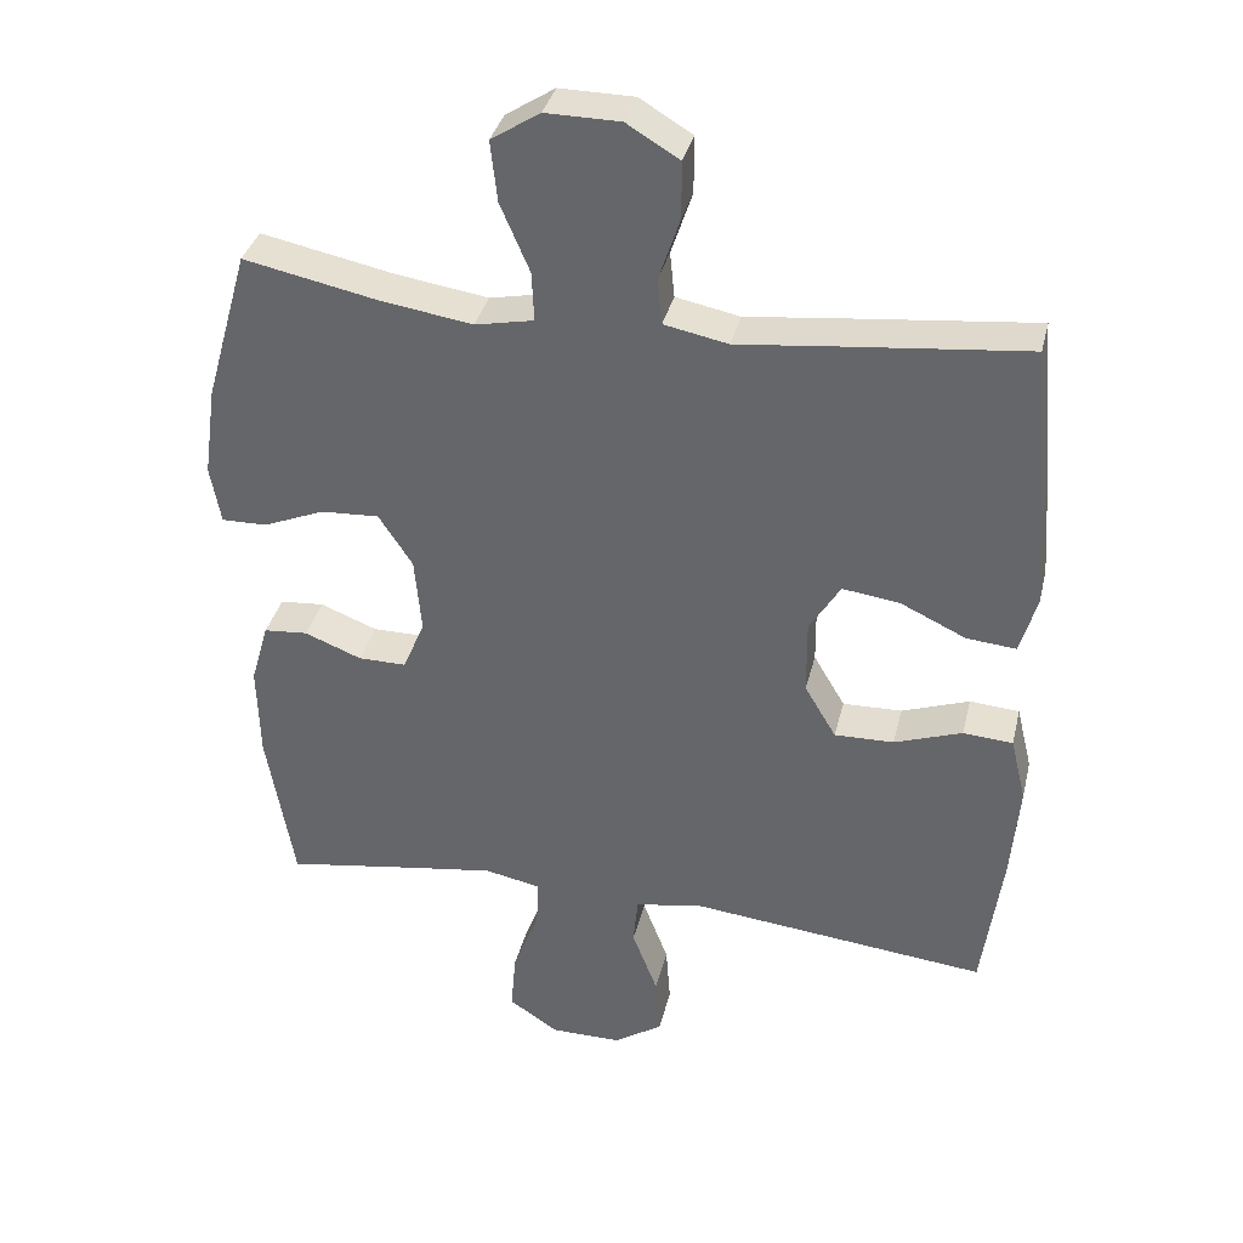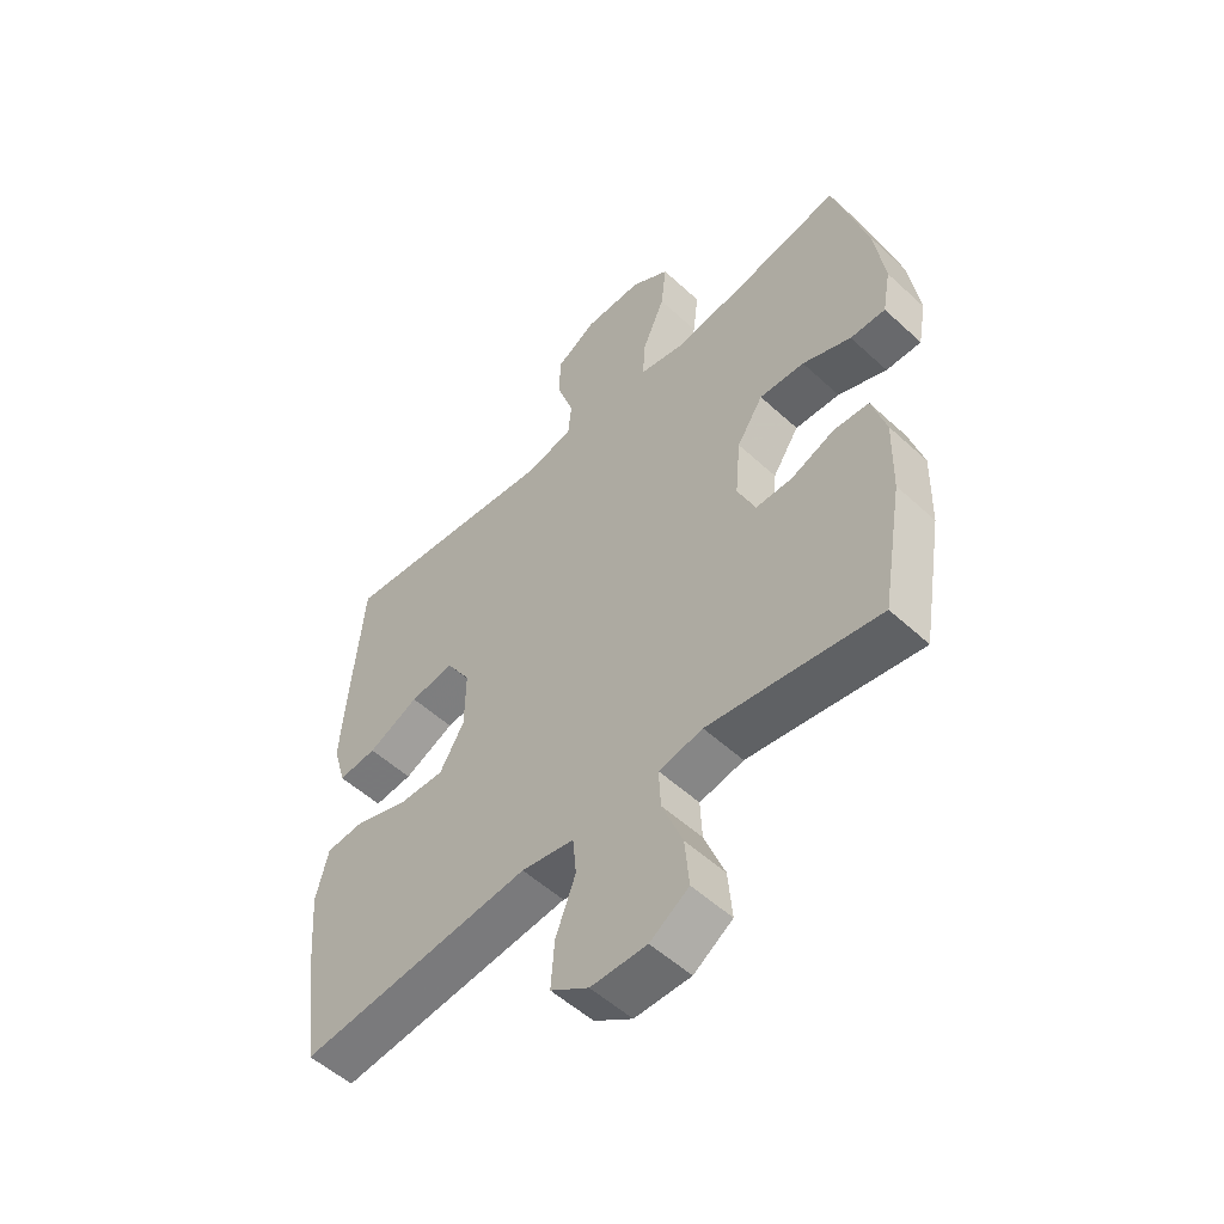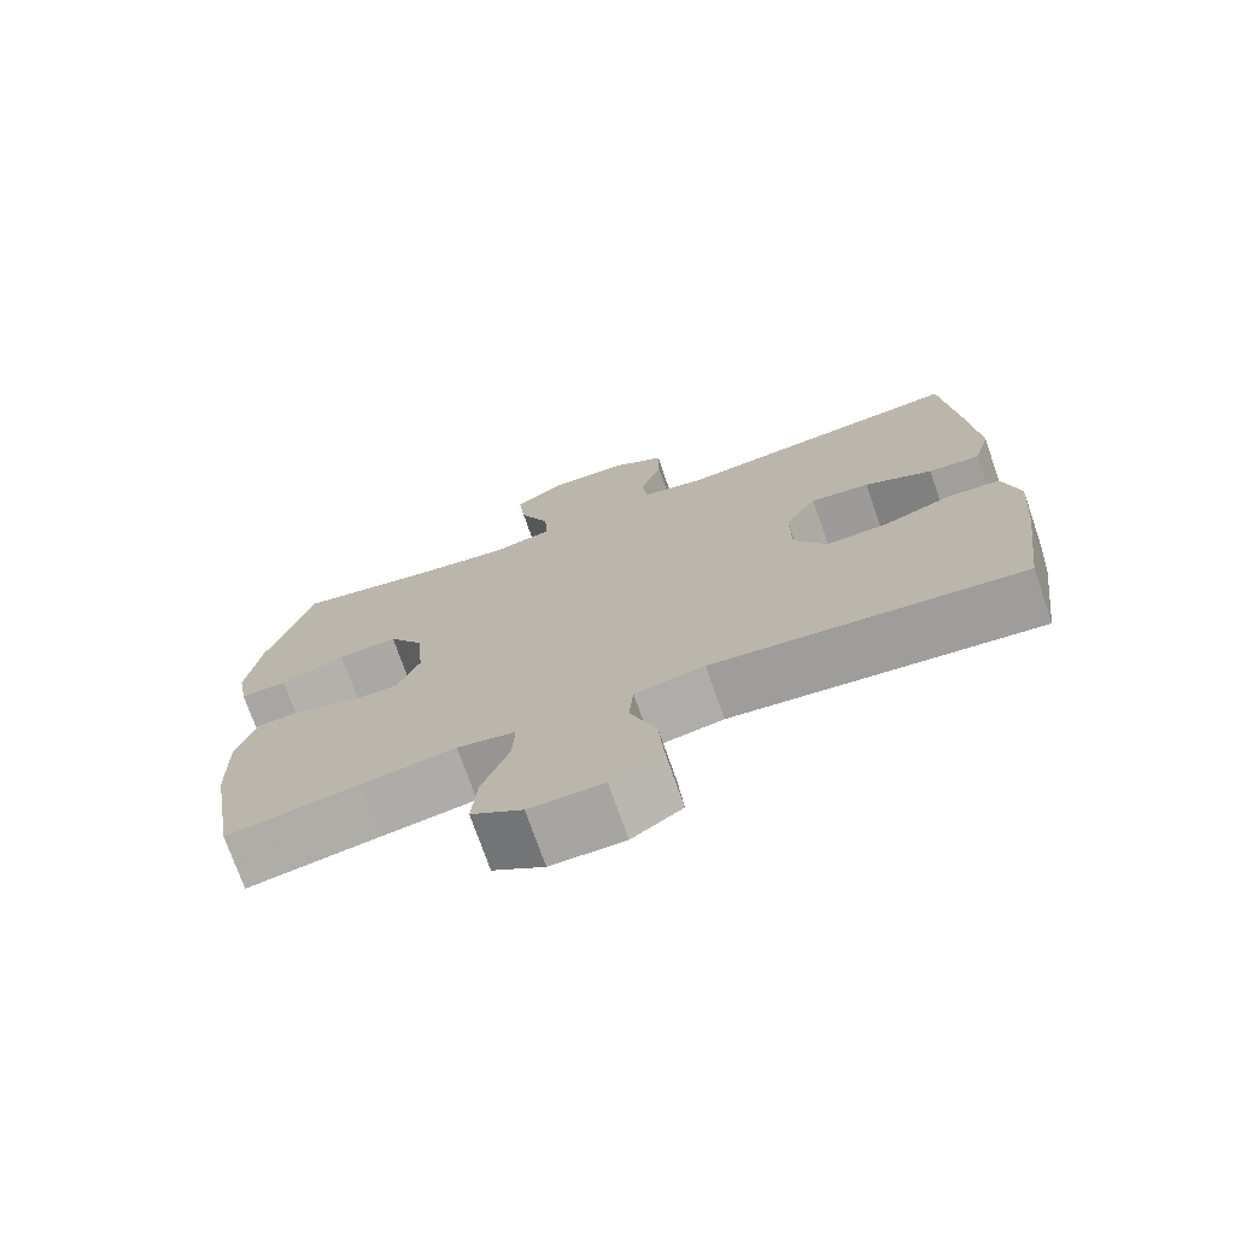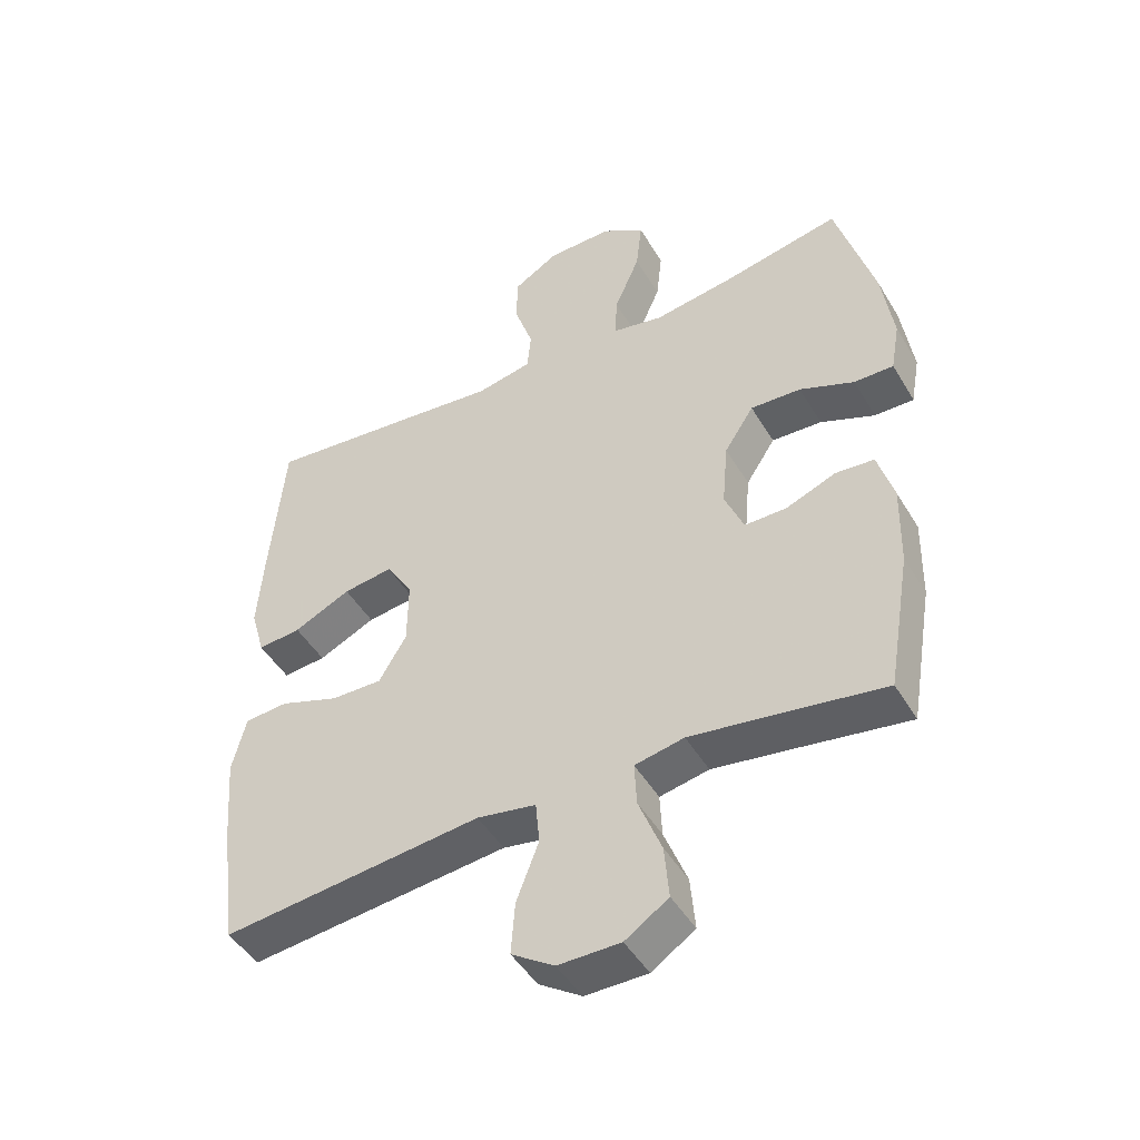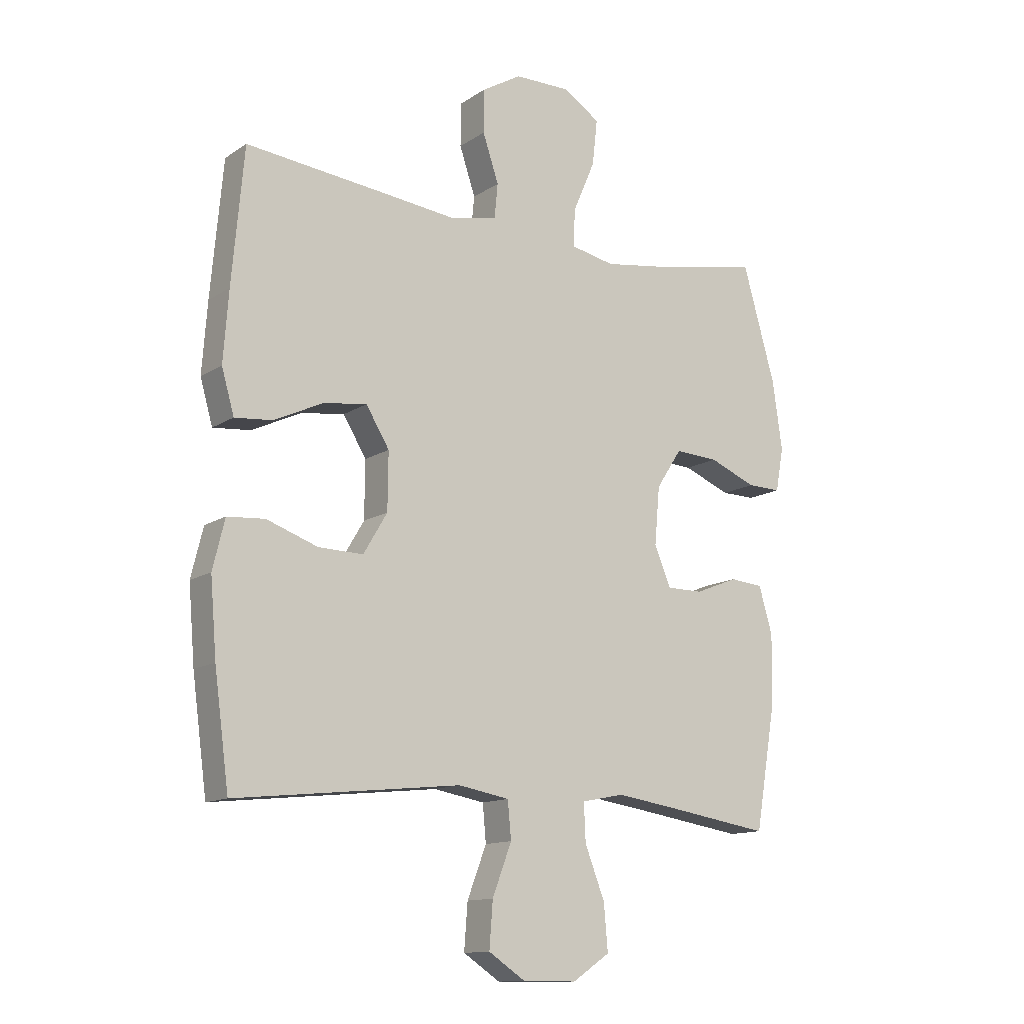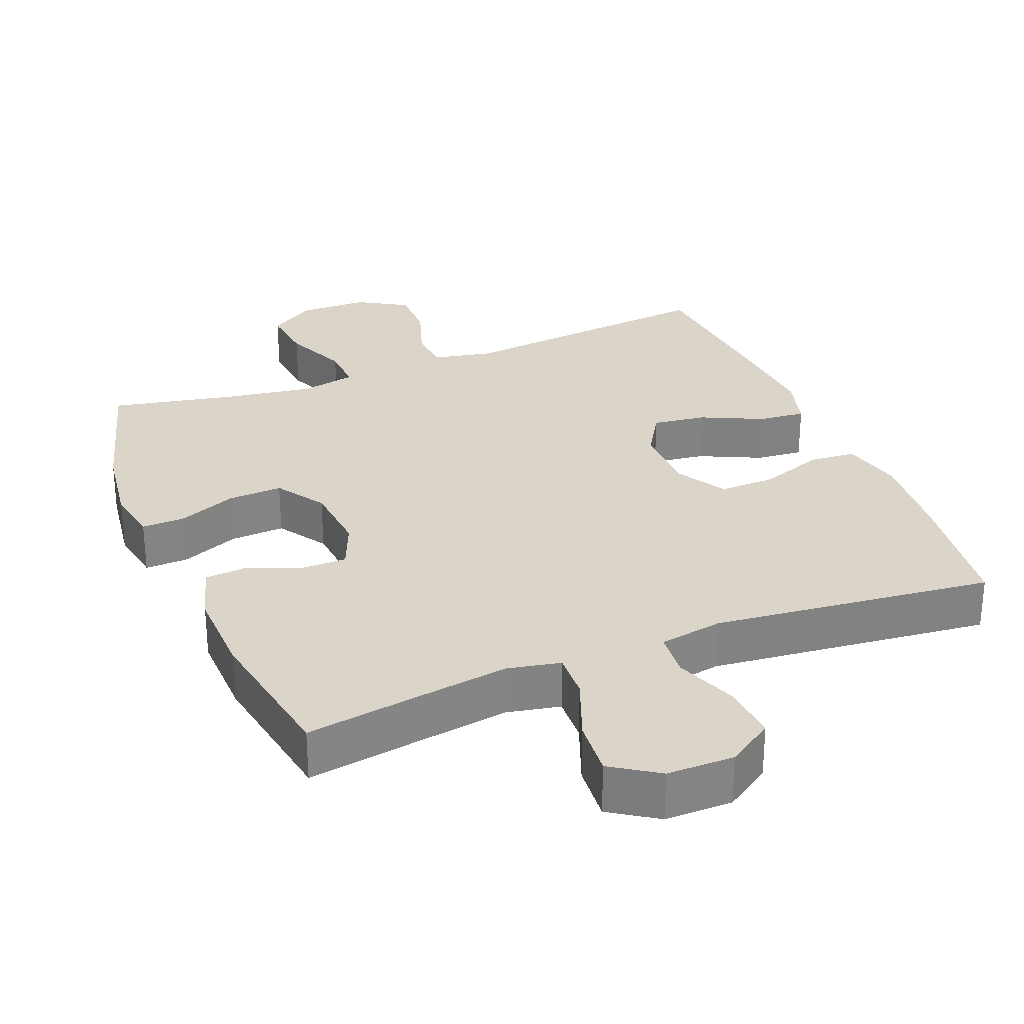
<metadata>
{"format":"obj","ext":"obj","renderer":"f3d","projection":"perspective","resolution":1024,"background":"white","views":[{"elev":35.9,"azim":-166.7,"up":"+Z"},{"elev":-53.6,"azim":45.6,"up":"+Z"},{"elev":-73.7,"azim":-160.8,"up":"+Z"},{"elev":-47.0,"azim":29.4,"up":"+Z"},{"elev":-12.9,"azim":-34.6,"up":"+Z"},{"elev":29.2,"azim":158.1,"up":"+Y"}]}
</metadata>
<code>
v -0.5 0.07 -0.5
v -0.526 0.07 -0.306
v -0.537 0.07 -0.174
v -0.516 0.07 -0.088
v -0.45 0.07 -0.083
v -0.36 0.07 -0.115
v -0.281 0.07 -0.117
v -0.239 0.07 -0.046
v -0.238 0.07 0.054
v -0.279 0.07 0.121
v -0.355 0.07 0.111
v -0.442 0.07 0.07
v -0.508 0.07 0.064
v -0.53 0.07 0.141
v -0.521 0.07 0.264
v -0.5 0.07 0.5
v -0.252 0.07 0.474
v -0.125 0.07 0.46
v -0.04 0.07 0.477
v -0.034 0.07 0.538
v -0.062 0.07 0.622
v -0.062 0.07 0.698
v 0.008 0.07 0.74
v 0.107 0.07 0.741
v 0.172 0.07 0.699
v 0.163 0.07 0.618
v 0.124 0.07 0.527
v 0.121 0.07 0.461
v 0.199 0.07 0.445
v 0.324 0.07 0.464
v 0.5 0.07 0.5
v 0.558 0.07 0.296
v 0.575 0.07 0.175
v 0.561 0.07 0.098
v 0.501 0.07 0.099
v 0.418 0.07 0.133
v 0.341 0.07 0.137
v 0.296 0.07 0.068
v 0.287 0.07 -0.033
v 0.316 0.07 -0.103
v 0.38 0.07 -0.103
v 0.456 0.07 -0.073
v 0.515 0.07 -0.078
v 0.539 0.07 -0.161
v 0.536 0.07 -0.288
v 0.5 0.07 -0.5
v 0.329 0.07 -0.473
v 0.209 0.07 -0.455
v 0.134 0.07 -0.47
v 0.137 0.07 -0.536
v 0.172 0.07 -0.626
v 0.179 0.07 -0.707
v 0.113 0.07 -0.751
v 0.018 0.07 -0.751
v -0.047 0.07 -0.708
v -0.041 0.07 -0.628
v -0.007 0.07 -0.539
v -0.013 0.07 -0.474
v -0.103 0.07 -0.458
v -0.5 0 -0.5
v -0.526 0 -0.306
v -0.537 0 -0.174
v -0.516 0 -0.088
v -0.45 0 -0.083
v -0.36 0 -0.115
v -0.281 0 -0.117
v -0.239 0 -0.046
v -0.238 0 0.054
v -0.279 0 0.121
v -0.355 0 0.111
v -0.442 0 0.07
v -0.508 0 0.064
v -0.53 0 0.141
v -0.521 0 0.264
v -0.5 0 0.5
v -0.252 0 0.474
v -0.125 0 0.46
v -0.04 0 0.477
v -0.034 0 0.538
v -0.062 0 0.622
v -0.062 0 0.698
v 0.008 0 0.74
v 0.107 0 0.741
v 0.172 0 0.699
v 0.163 0 0.618
v 0.124 0 0.527
v 0.121 0 0.461
v 0.199 0 0.445
v 0.324 0 0.464
v 0.5 0 0.5
v 0.558 0 0.296
v 0.575 0 0.175
v 0.561 0 0.098
v 0.501 0 0.099
v 0.418 0 0.133
v 0.341 0 0.137
v 0.296 0 0.068
v 0.287 0 -0.033
v 0.316 0 -0.103
v 0.38 0 -0.103
v 0.456 0 -0.073
v 0.515 0 -0.078
v 0.539 0 -0.161
v 0.536 0 -0.288
v 0.5 0 -0.5
v 0.329 0 -0.473
v 0.209 0 -0.455
v 0.134 0 -0.47
v 0.137 0 -0.536
v 0.172 0 -0.626
v 0.179 0 -0.707
v 0.113 0 -0.751
v 0.018 0 -0.751
v -0.047 0 -0.708
v -0.041 0 -0.628
v -0.007 0 -0.539
v -0.013 0 -0.474
v -0.103 0 -0.458
f 55 56 57
f 54 55 57
f 53 54 57
f 52 53 57
f 51 52 57
f 50 51 57
f 49 50 57 58
f 48 49 58 59
f 45 46 47
f 44 45 47
f 43 44 47
f 42 43 47
f 41 42 47
f 40 41 47 48
f 39 40 48 59
f 34 35 36
f 33 34 36
f 32 33 36
f 31 32 36
f 30 31 36
f 29 30 36 37
f 28 29 37 38
f 25 26 27
f 24 25 27
f 23 24 27
f 22 23 27
f 21 22 27
f 20 21 27
f 19 20 27 28
f 38 39 59
f 28 38 59
f 19 28 59
f 18 19 59
f 16 17 18
f 15 16 18
f 14 15 18
f 13 14 18
f 12 13 18
f 11 12 18
f 4 5 6
f 3 4 6
f 2 3 6
f 1 2 6
f 59 1 6
f 59 6 7
f 10 11 18
f 9 10 18
f 8 9 18 59
f 7 8 59
f 116 115 114
f 116 114 113
f 116 113 112
f 116 112 111
f 116 111 110
f 116 110 109
f 117 116 109 108
f 118 117 108 107
f 106 105 104
f 106 104 103
f 106 103 102
f 106 102 101
f 106 101 100
f 107 106 100 99
f 118 107 99 98
f 95 94 93
f 95 93 92
f 95 92 91
f 95 91 90
f 95 90 89
f 96 95 89 88
f 97 96 88 87
f 86 85 84
f 86 84 83
f 86 83 82
f 86 82 81
f 86 81 80
f 86 80 79
f 87 86 79 78
f 118 98 97
f 118 97 87
f 118 87 78
f 118 78 77
f 77 76 75
f 77 75 74
f 77 74 73
f 77 73 72
f 77 72 71
f 77 71 70
f 65 64 63
f 65 63 62
f 65 62 61
f 65 61 60
f 65 60 118
f 66 65 118
f 77 70 69
f 77 69 68
f 118 77 68 67
f 118 67 66
f 1 60 61 2
f 2 61 62 3
f 3 62 63 4
f 4 63 64 5
f 5 64 65 6
f 6 65 66 7
f 7 66 67 8
f 8 67 68 9
f 9 68 69 10
f 10 69 70 11
f 11 70 71 12
f 12 71 72 13
f 13 72 73 14
f 14 73 74 15
f 15 74 75 16
f 16 75 76 17
f 17 76 77 18
f 18 77 78 19
f 19 78 79 20
f 20 79 80 21
f 21 80 81 22
f 22 81 82 23
f 23 82 83 24
f 24 83 84 25
f 25 84 85 26
f 26 85 86 27
f 27 86 87 28
f 28 87 88 29
f 29 88 89 30
f 30 89 90 31
f 31 90 91 32
f 32 91 92 33
f 33 92 93 34
f 34 93 94 35
f 35 94 95 36
f 36 95 96 37
f 37 96 97 38
f 38 97 98 39
f 39 98 99 40
f 40 99 100 41
f 41 100 101 42
f 42 101 102 43
f 43 102 103 44
f 44 103 104 45
f 45 104 105 46
f 46 105 106 47
f 47 106 107 48
f 48 107 108 49
f 49 108 109 50
f 50 109 110 51
f 51 110 111 52
f 52 111 112 53
f 53 112 113 54
f 54 113 114 55
f 55 114 115 56
f 56 115 116 57
f 57 116 117 58
f 58 117 118 59
f 59 118 60 1

</code>
